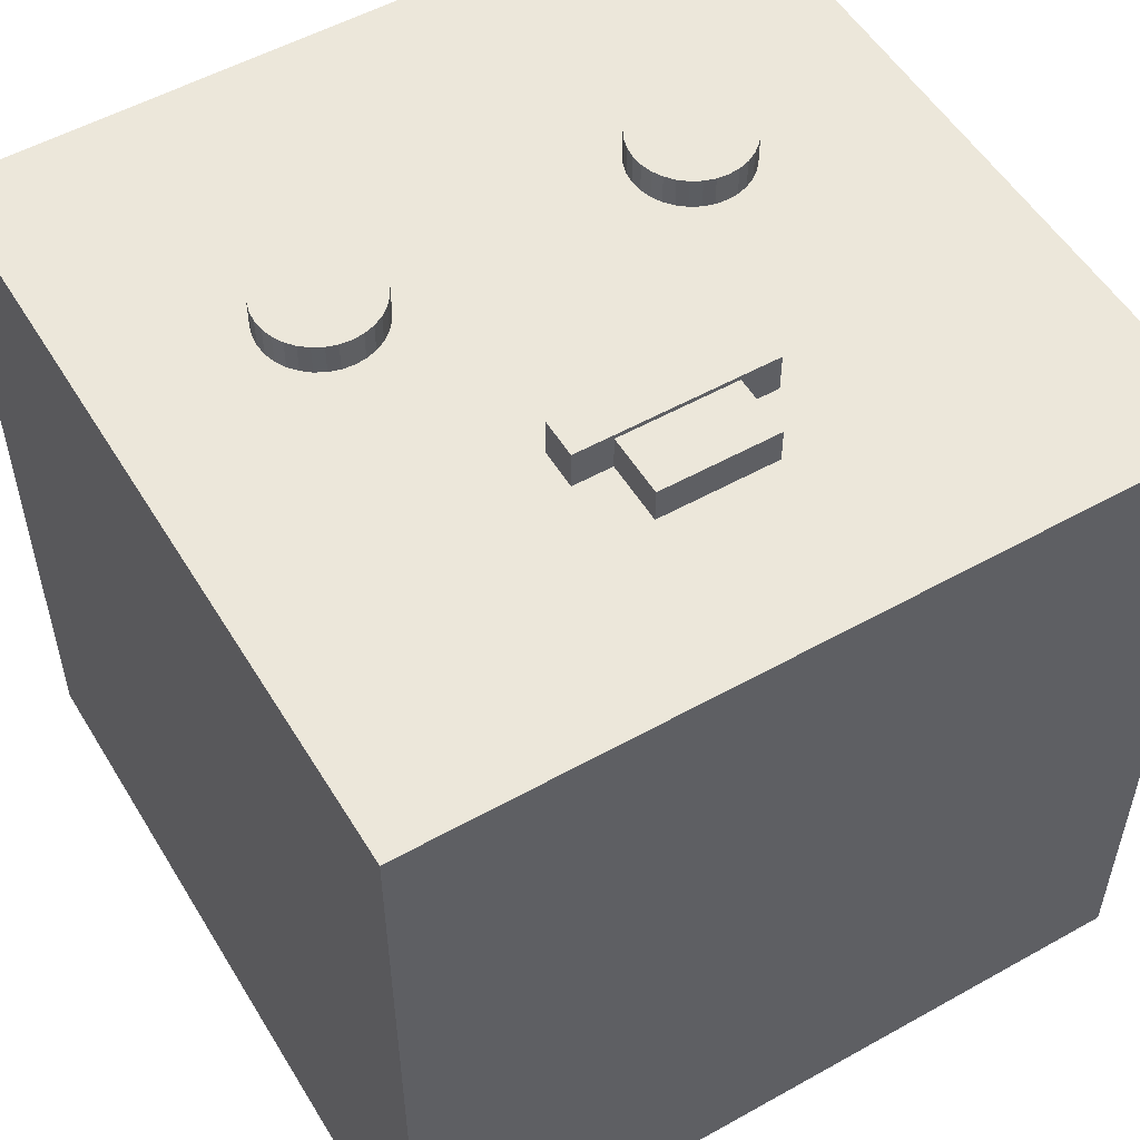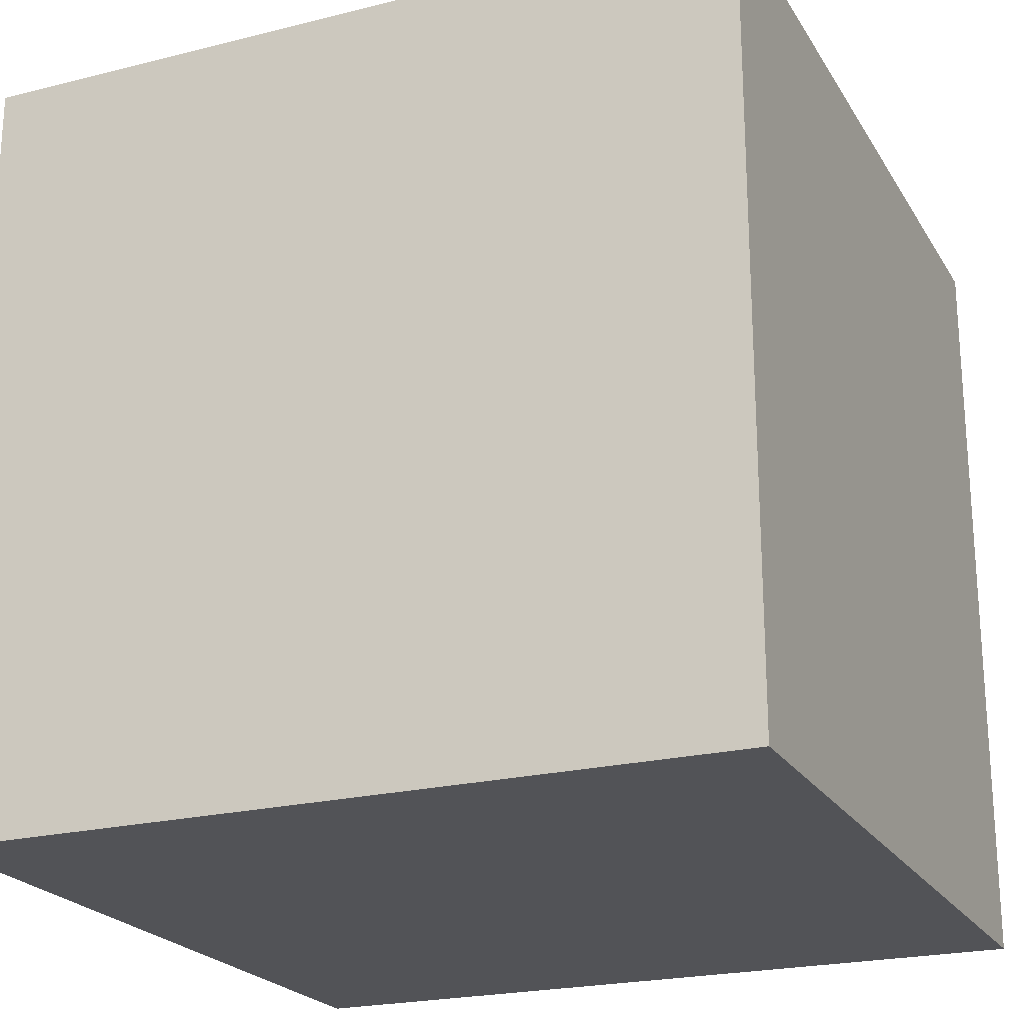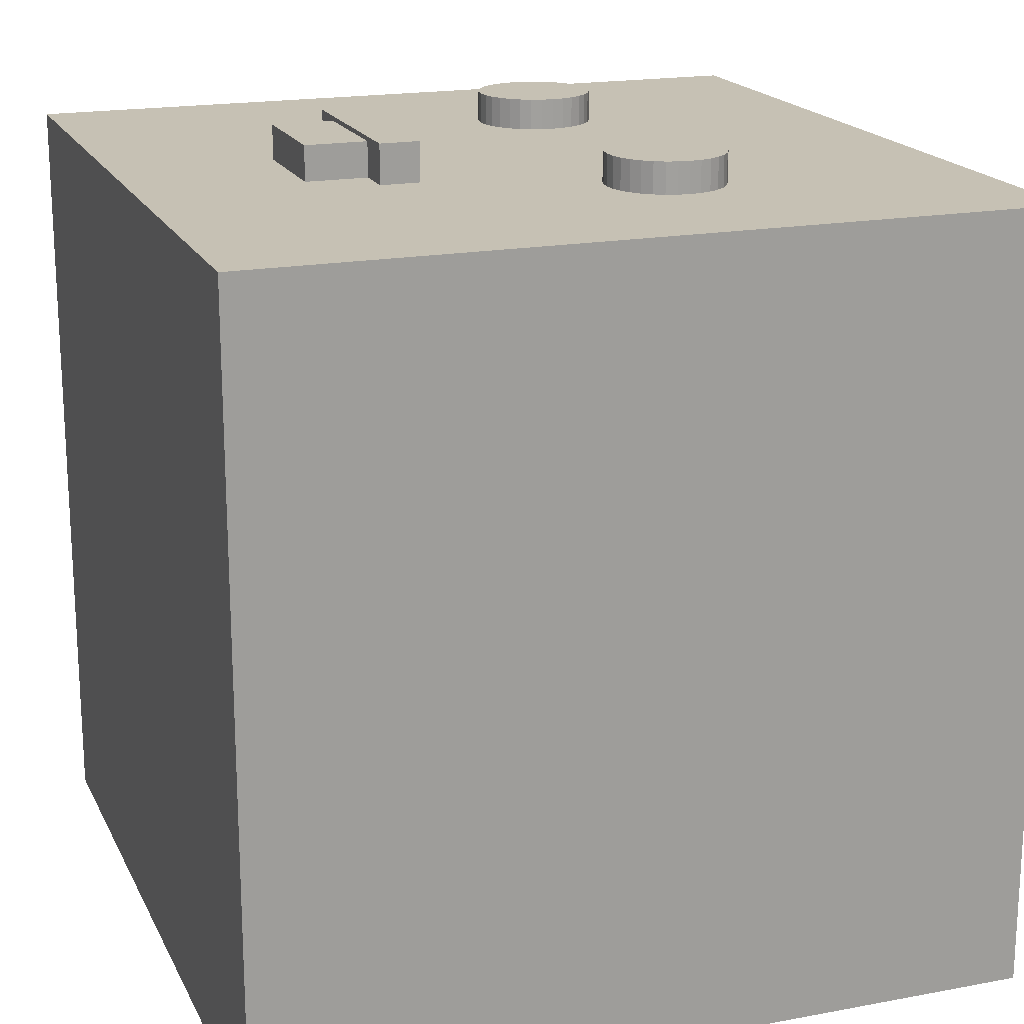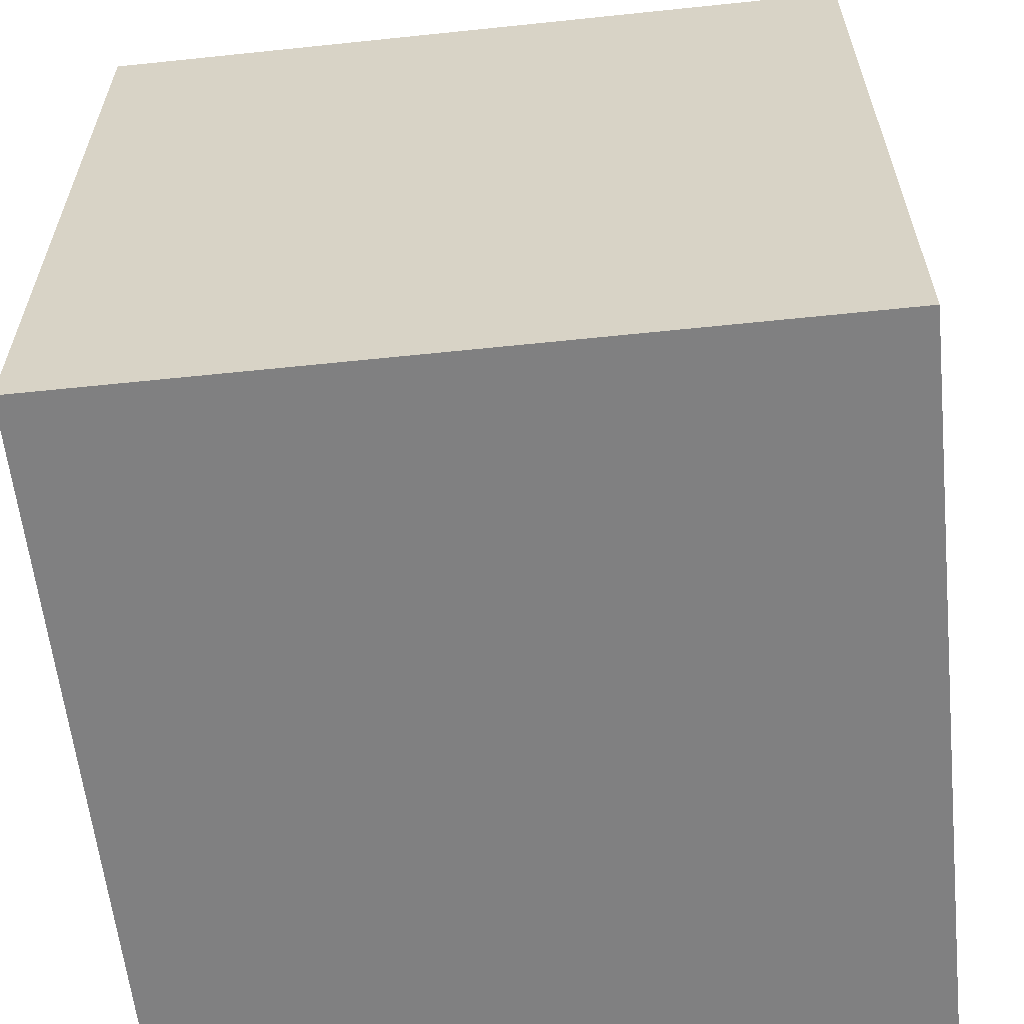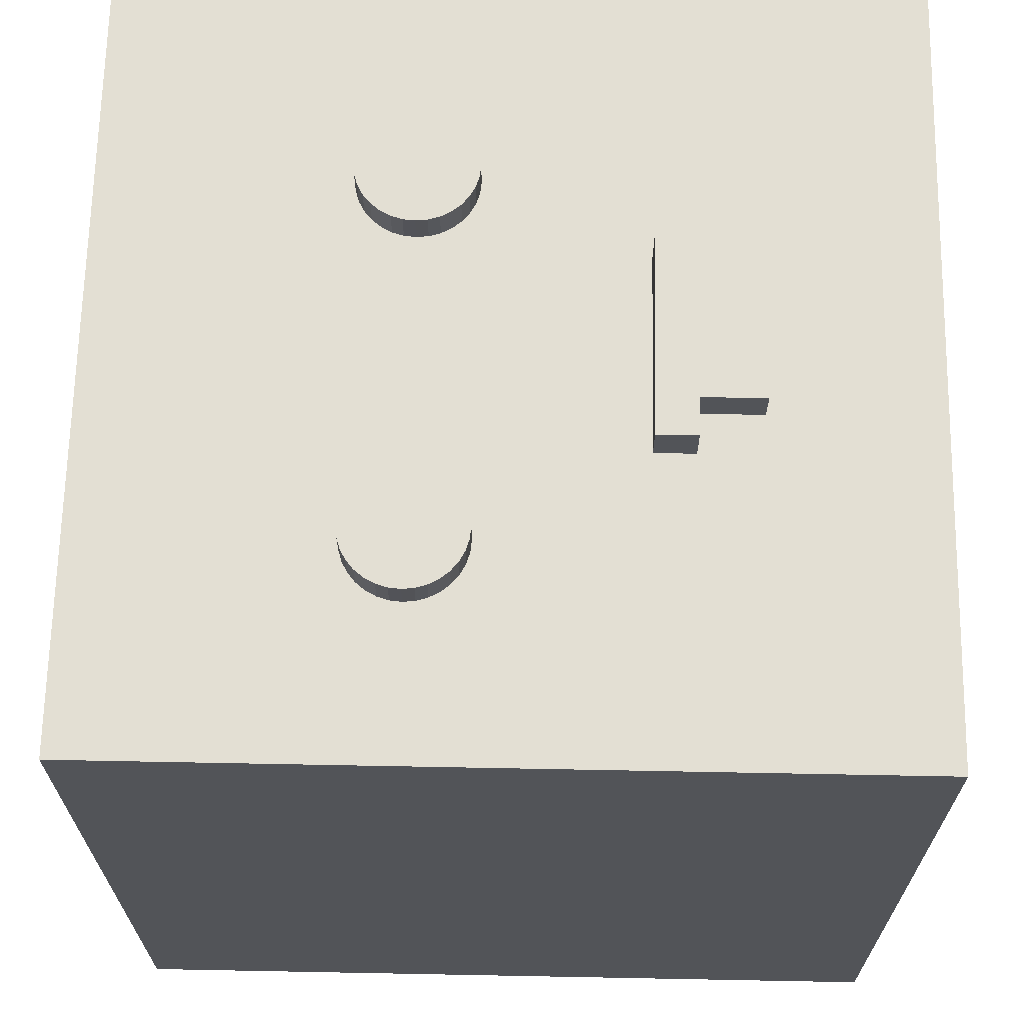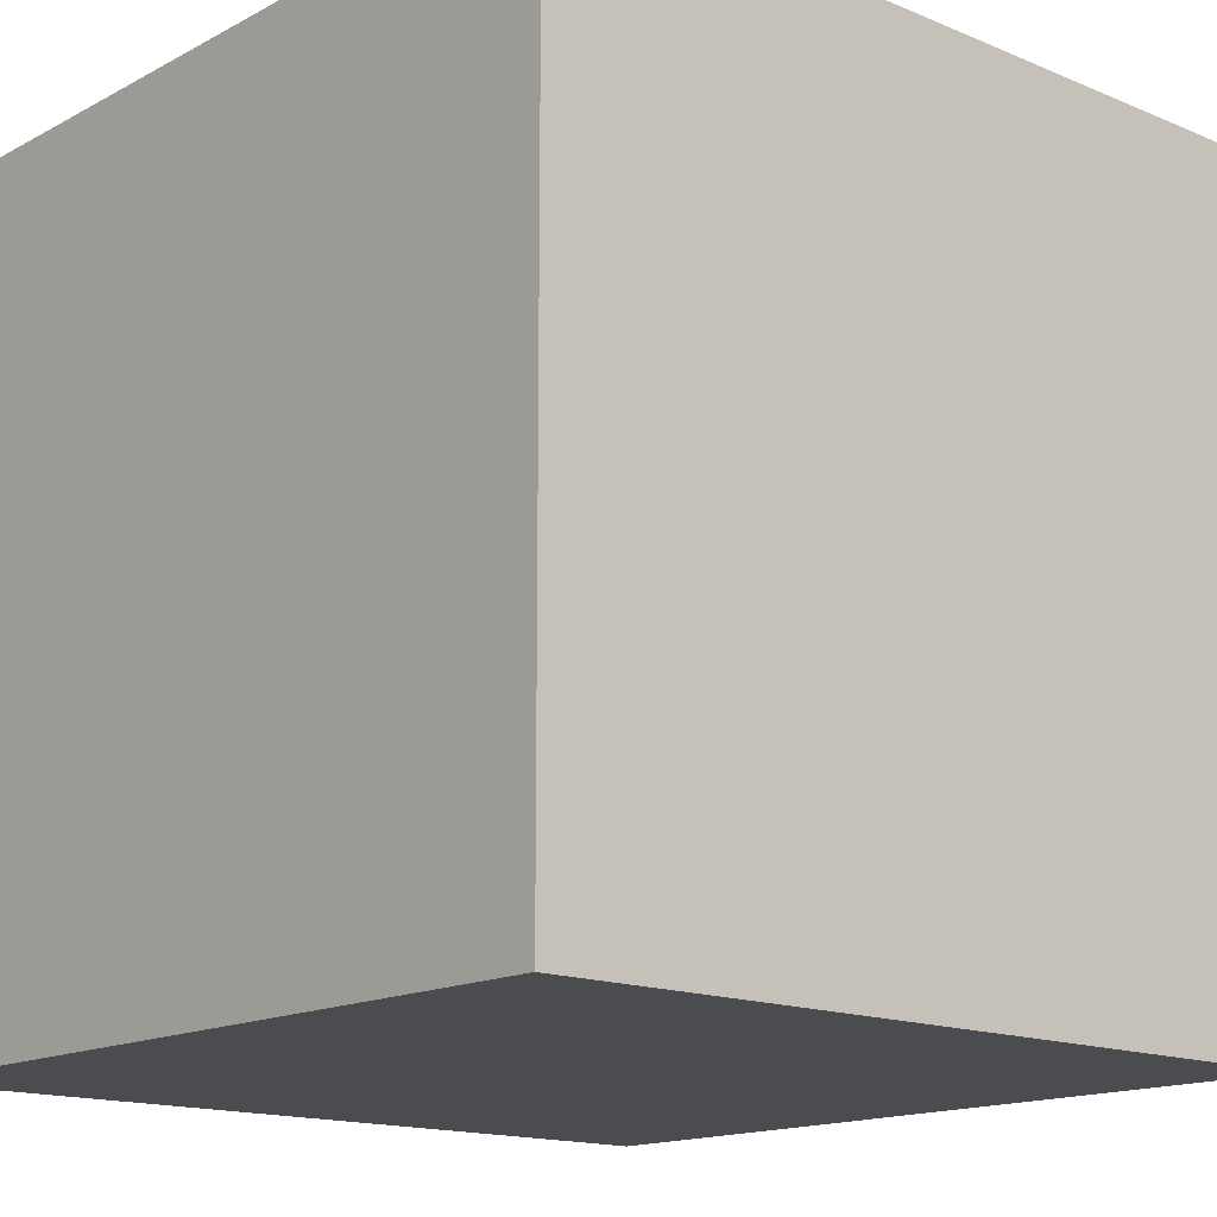
<metadata>
{"format":"obj","ext":"obj","renderer":"f3d","projection":"perspective","resolution":1024,"background":"white","views":[{"elev":53.6,"azim":-30.8,"up":"+Z"},{"elev":-22.3,"azim":23.5,"up":"+Z"},{"elev":18.6,"azim":70.3,"up":"+Z"},{"elev":-60.1,"azim":-83.9,"up":"+Z"},{"elev":67.1,"azim":-88.9,"up":"+Z"},{"elev":-15.2,"azim":-131.7,"up":"+Y"}]}
</metadata>
<code>
o Cube.001
v 0.15 0.4204 0.8891
v 0.15 0.6204 0.8891
v 0.15 0.4204 1.089
v 0.15 0.6204 1.089
v -0.15 0.4204 0.8891
v -0.15 0.6204 0.8891
v -0.15 0.4204 1.089
v -0.15 0.6204 1.089
v -1 2.002 1.001
v -1 0.002001 1.001
v -1 2.002 -0.9993
v -1 0.002001 -0.9993
v 1 2.002 1.001
v 1 0.002001 1.001
v 1 2.002 -0.9993
v 1 0.002001 -0.9993
v -0.4714 1.383 1.079
v -0.4714 1.383 0.8794
v -0.4421 1.38 1.079
v -0.4421 1.38 0.8794
v -0.414 1.371 1.079
v -0.414 1.371 0.8794
v -0.3881 1.357 1.079
v -0.3881 1.357 0.8794
v -0.3653 1.339 1.079
v -0.3653 1.339 0.8794
v -0.3467 1.316 1.079
v -0.3467 1.316 0.8794
v -0.3328 1.29 1.079
v -0.3328 1.29 0.8794
v -0.3243 1.262 1.079
v -0.3243 1.262 0.8794
v -0.3214 1.233 1.079
v -0.3214 1.233 0.8794
v -0.3243 1.203 1.079
v -0.3243 1.203 0.8794
v -0.3328 1.175 1.079
v -0.3328 1.175 0.8794
v -0.3467 1.149 1.079
v -0.3467 1.149 0.8794
v -0.3653 1.126 1.079
v -0.3653 1.126 0.8794
v -0.3881 1.108 1.079
v -0.3881 1.108 0.8794
v -0.414 1.094 1.079
v -0.414 1.094 0.8794
v -0.4421 1.085 1.079
v -0.4421 1.085 0.8794
v -0.4714 1.083 1.079
v -0.4714 1.083 0.8794
v -0.5007 1.085 1.079
v -0.5007 1.085 0.8794
v -0.5288 1.094 1.079
v -0.5288 1.094 0.8794
v -0.5547 1.108 1.079
v -0.5547 1.108 0.8794
v -0.5775 1.126 1.079
v -0.5775 1.126 0.8794
v -0.5961 1.149 1.079
v -0.5961 1.149 0.8794
v -0.61 1.175 1.079
v -0.61 1.175 0.8794
v -0.6185 1.203 1.079
v -0.6185 1.203 0.8794
v -0.6214 1.233 1.079
v -0.6214 1.233 0.8794
v -0.6185 1.262 1.079
v -0.6185 1.262 0.8794
v -0.61 1.29 1.079
v -0.61 1.29 0.8794
v -0.5961 1.316 1.079
v -0.5961 1.316 0.8794
v -0.5775 1.339 1.079
v -0.5775 1.339 0.8794
v -0.5547 1.357 1.079
v -0.5547 1.357 0.8794
v -0.5288 1.371 1.079
v -0.5288 1.371 0.8794
v -0.5007 1.38 1.079
v -0.5007 1.38 0.8794
v 0.4452 1.383 1.079
v 0.4452 1.383 0.8794
v 0.4745 1.38 1.079
v 0.4745 1.38 0.8794
v 0.5027 1.371 1.079
v 0.5027 1.371 0.8794
v 0.5286 1.357 1.079
v 0.5286 1.357 0.8794
v 0.5513 1.339 1.079
v 0.5513 1.339 0.8794
v 0.57 1.316 1.079
v 0.57 1.316 0.8794
v 0.5838 1.29 1.079
v 0.5838 1.29 0.8794
v 0.5924 1.262 1.079
v 0.5924 1.262 0.8794
v 0.5952 1.233 1.079
v 0.5952 1.233 0.8794
v 0.5924 1.203 1.079
v 0.5924 1.203 0.8794
v 0.5838 1.175 1.079
v 0.5838 1.175 0.8794
v 0.57 1.149 1.079
v 0.57 1.149 0.8794
v 0.5513 1.126 1.079
v 0.5513 1.126 0.8794
v 0.5286 1.108 1.079
v 0.5286 1.108 0.8794
v 0.5027 1.094 1.079
v 0.5027 1.094 0.8794
v 0.4745 1.085 1.079
v 0.4745 1.085 0.8794
v 0.4452 1.083 1.079
v 0.4452 1.083 0.8794
v 0.416 1.085 1.079
v 0.416 1.085 0.8794
v 0.3878 1.094 1.079
v 0.3878 1.094 0.8794
v 0.3619 1.108 1.079
v 0.3619 1.108 0.8794
v 0.3392 1.126 1.079
v 0.3392 1.126 0.8794
v 0.3205 1.149 1.079
v 0.3205 1.149 0.8794
v 0.3067 1.175 1.079
v 0.3067 1.175 0.8794
v 0.2981 1.203 1.079
v 0.2981 1.203 0.8794
v 0.2952 1.233 1.079
v 0.2952 1.233 0.8794
v 0.2981 1.262 1.079
v 0.2981 1.262 0.8794
v 0.3067 1.29 1.079
v 0.3067 1.29 0.8794
v 0.3205 1.316 1.079
v 0.3205 1.316 0.8794
v 0.3392 1.339 1.079
v 0.3392 1.339 0.8794
v 0.3619 1.357 1.079
v 0.3619 1.357 0.8794
v 0.3878 1.371 1.079
v 0.3878 1.371 0.8794
v 0.416 1.38 1.079
v 0.416 1.38 0.8794
v 0.25 0.5781 0.9007
v 0.25 0.6781 0.9007
v 0.25 0.5781 1.101
v 0.25 0.6781 1.101
v -0.25 0.5781 0.9007
v -0.25 0.6781 0.9007
v -0.25 0.5781 1.101
v -0.25 0.6781 1.101
f 2 3 1
f 4 7 3
f 8 5 7
f 6 1 5
f 7 1 3
f 4 6 8
f 13 11 9
f 11 16 12
f 15 14 16
f 10 16 14
f 9 12 10
f 13 10 14
f 18 19 17
f 20 21 19
f 22 23 21
f 24 25 23
f 26 27 25
f 28 29 27
f 30 31 29
f 32 33 31
f 34 35 33
f 36 37 35
f 38 39 37
f 40 41 39
f 42 43 41
f 44 45 43
f 46 47 45
f 48 49 47
f 50 51 49
f 52 53 51
f 54 55 53
f 56 57 55
f 58 59 57
f 60 61 59
f 62 63 61
f 64 65 63
f 66 67 65
f 68 69 67
f 70 71 69
f 72 73 71
f 74 75 73
f 76 77 75
f 26 24 74
f 78 79 77
f 80 17 79
f 75 77 23
f 82 83 81
f 84 85 83
f 86 87 85
f 88 89 87
f 90 91 89
f 92 93 91
f 94 95 93
f 96 97 95
f 98 99 97
f 100 101 99
f 102 103 101
f 104 105 103
f 106 107 105
f 108 109 107
f 110 111 109
f 112 113 111
f 114 115 113
f 116 117 115
f 118 119 117
f 120 121 119
f 122 123 121
f 124 125 123
f 126 127 125
f 128 129 127
f 130 131 129
f 132 133 131
f 134 135 133
f 136 137 135
f 138 139 137
f 140 141 139
f 90 88 138
f 142 143 141
f 144 81 143
f 139 141 87
f 146 147 145
f 148 151 147
f 152 149 151
f 150 145 149
f 151 145 147
f 148 150 152
f 2 4 3
f 4 8 7
f 8 6 5
f 6 2 1
f 7 5 1
f 4 2 6
f 13 15 11
f 11 15 16
f 15 13 14
f 10 12 16
f 9 11 12
f 13 9 10
f 18 20 19
f 20 22 21
f 22 24 23
f 24 26 25
f 26 28 27
f 28 30 29
f 30 32 31
f 32 34 33
f 34 36 35
f 36 38 37
f 38 40 39
f 40 42 41
f 42 44 43
f 44 46 45
f 46 48 47
f 48 50 49
f 50 52 51
f 52 54 53
f 54 56 55
f 56 58 57
f 58 60 59
f 60 62 61
f 62 64 63
f 64 66 65
f 66 68 67
f 68 70 69
f 70 72 71
f 72 74 73
f 74 76 75
f 76 78 77
f 22 20 78
f 20 18 80
f 78 20 80
f 78 76 22
f 76 74 24
f 22 76 24
f 74 72 26
f 72 70 28
f 26 72 28
f 70 68 32
f 68 66 34
f 66 64 36
f 64 62 38
f 62 60 38
f 60 58 40
f 38 60 40
f 58 56 42
f 56 54 44
f 42 56 44
f 54 52 46
f 52 50 48
f 46 52 48
f 46 44 54
f 42 40 58
f 38 36 64
f 36 34 66
f 34 32 68
f 32 30 70
f 30 28 70
f 78 80 79
f 80 18 17
f 79 17 19
f 19 21 79
f 21 23 77
f 79 21 77
f 23 25 73
f 25 27 71
f 27 29 71
f 29 31 69
f 71 29 69
f 31 33 65
f 33 35 63
f 35 37 63
f 37 39 61
f 63 37 61
f 39 41 57
f 41 43 55
f 43 45 55
f 45 47 53
f 55 45 53
f 47 49 51
f 51 53 47
f 55 57 41
f 57 59 39
f 59 61 39
f 63 65 33
f 65 67 31
f 67 69 31
f 71 73 25
f 73 75 23
f 82 84 83
f 84 86 85
f 86 88 87
f 88 90 89
f 90 92 91
f 92 94 93
f 94 96 95
f 96 98 97
f 98 100 99
f 100 102 101
f 102 104 103
f 104 106 105
f 106 108 107
f 108 110 109
f 110 112 111
f 112 114 113
f 114 116 115
f 116 118 117
f 118 120 119
f 120 122 121
f 122 124 123
f 124 126 125
f 126 128 127
f 128 130 129
f 130 132 131
f 132 134 133
f 134 136 135
f 136 138 137
f 138 140 139
f 140 142 141
f 86 84 142
f 84 82 144
f 142 84 144
f 142 140 86
f 140 138 88
f 86 140 88
f 138 136 90
f 136 134 92
f 90 136 92
f 134 132 96
f 132 130 98
f 130 128 100
f 128 126 102
f 126 124 102
f 124 122 104
f 102 124 104
f 122 120 106
f 120 118 108
f 106 120 108
f 118 116 110
f 116 114 112
f 110 116 112
f 110 108 118
f 106 104 122
f 102 100 128
f 100 98 130
f 98 96 132
f 96 94 134
f 94 92 134
f 142 144 143
f 144 82 81
f 143 81 83
f 83 85 143
f 85 87 141
f 143 85 141
f 87 89 137
f 89 91 135
f 91 93 135
f 93 95 133
f 135 93 133
f 95 97 129
f 97 99 127
f 99 101 127
f 101 103 125
f 127 101 125
f 103 105 121
f 105 107 119
f 107 109 119
f 109 111 117
f 119 109 117
f 111 113 115
f 115 117 111
f 119 121 105
f 121 123 103
f 123 125 103
f 127 129 97
f 129 131 95
f 131 133 95
f 135 137 89
f 137 139 87
f 146 148 147
f 148 152 151
f 152 150 149
f 150 146 145
f 151 149 145
f 148 146 150

</code>
